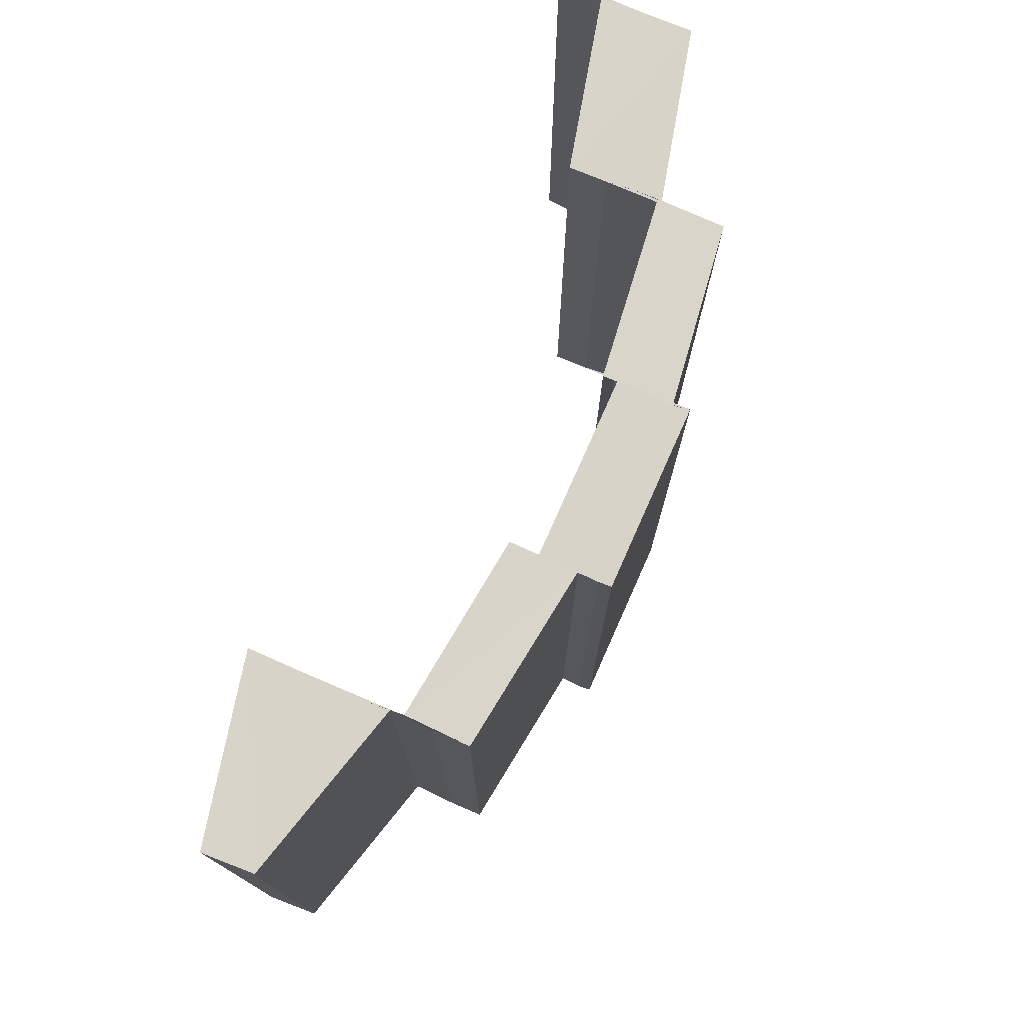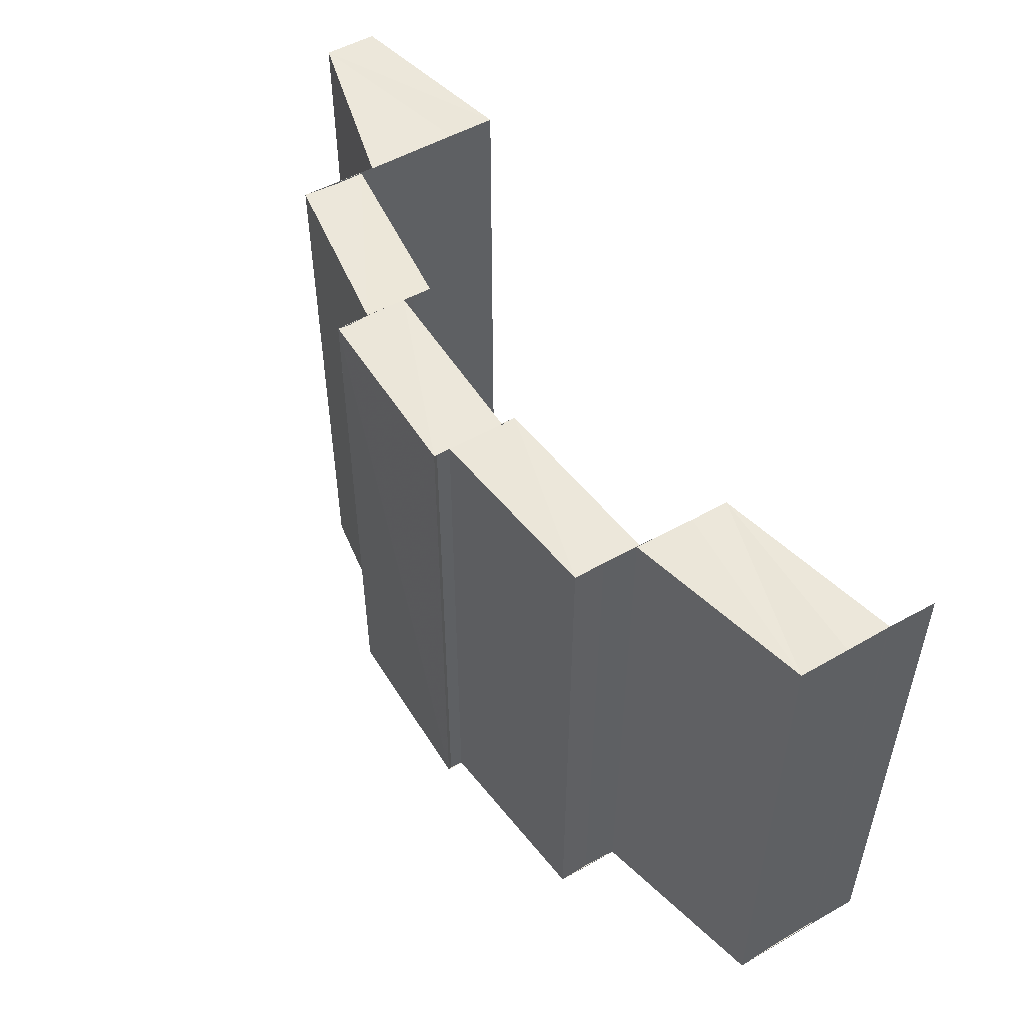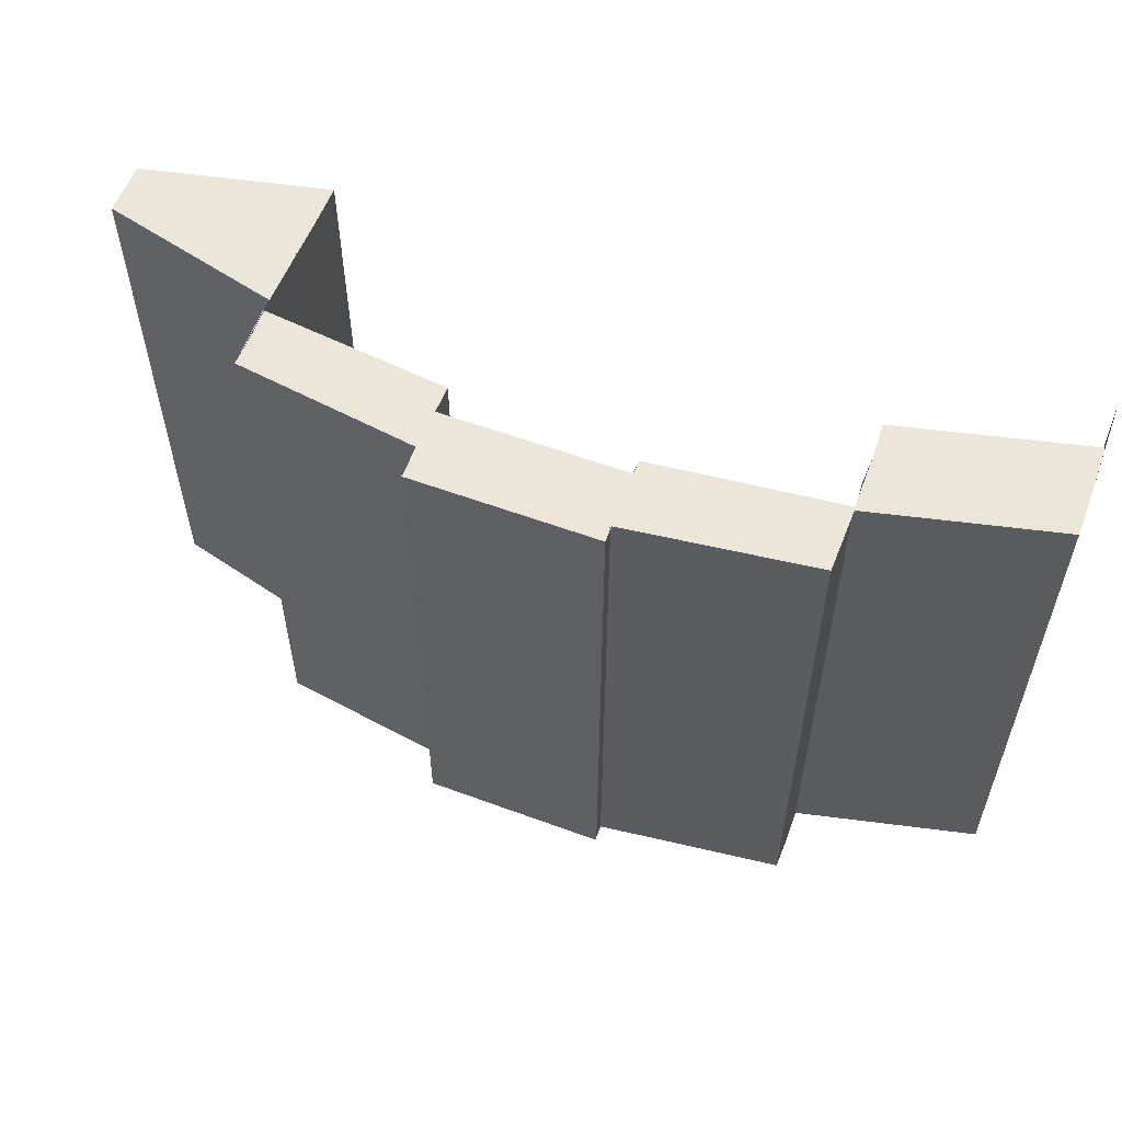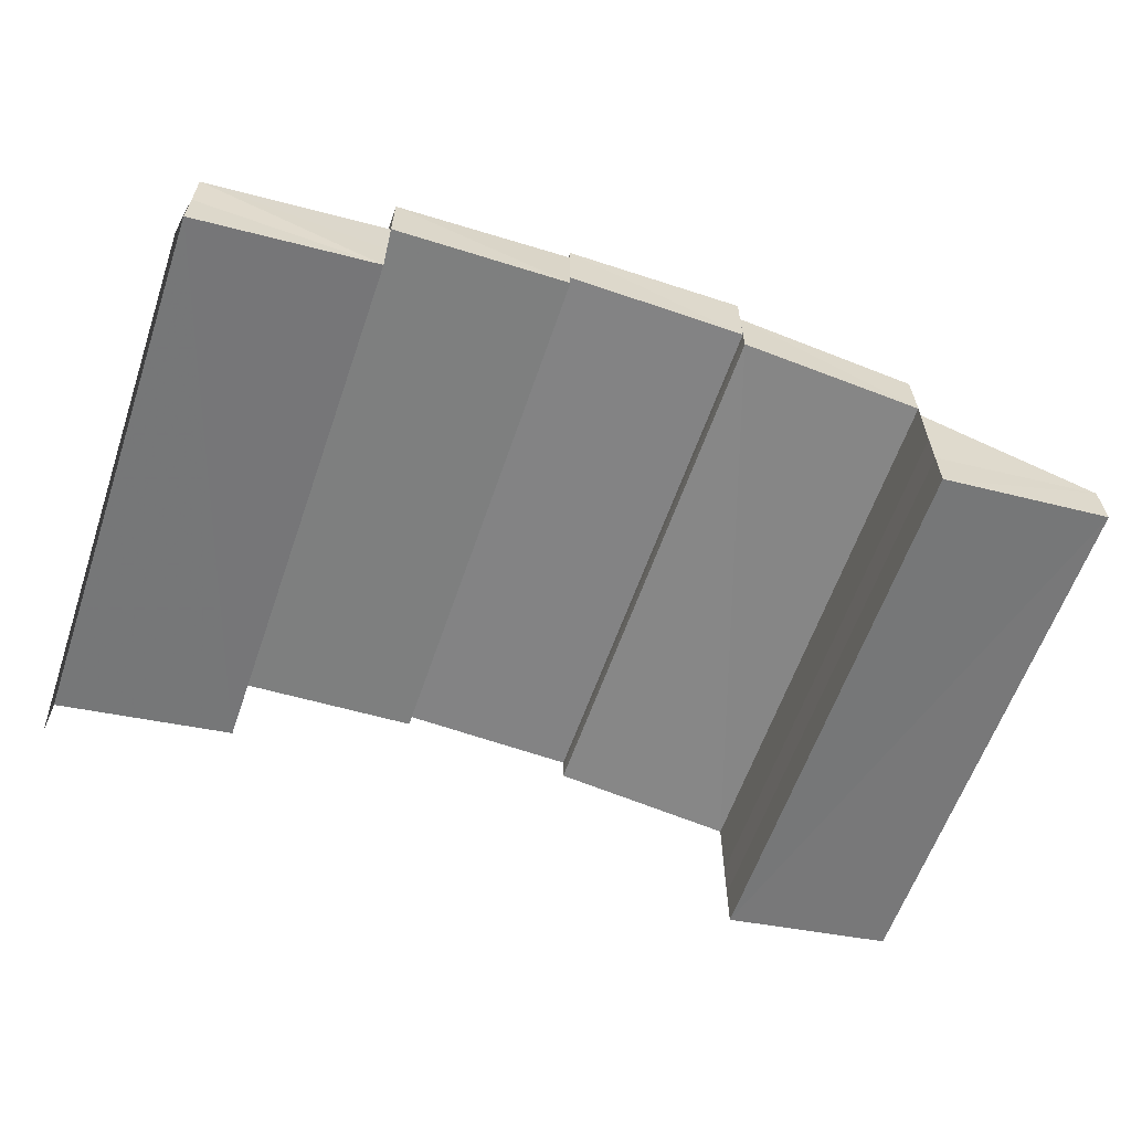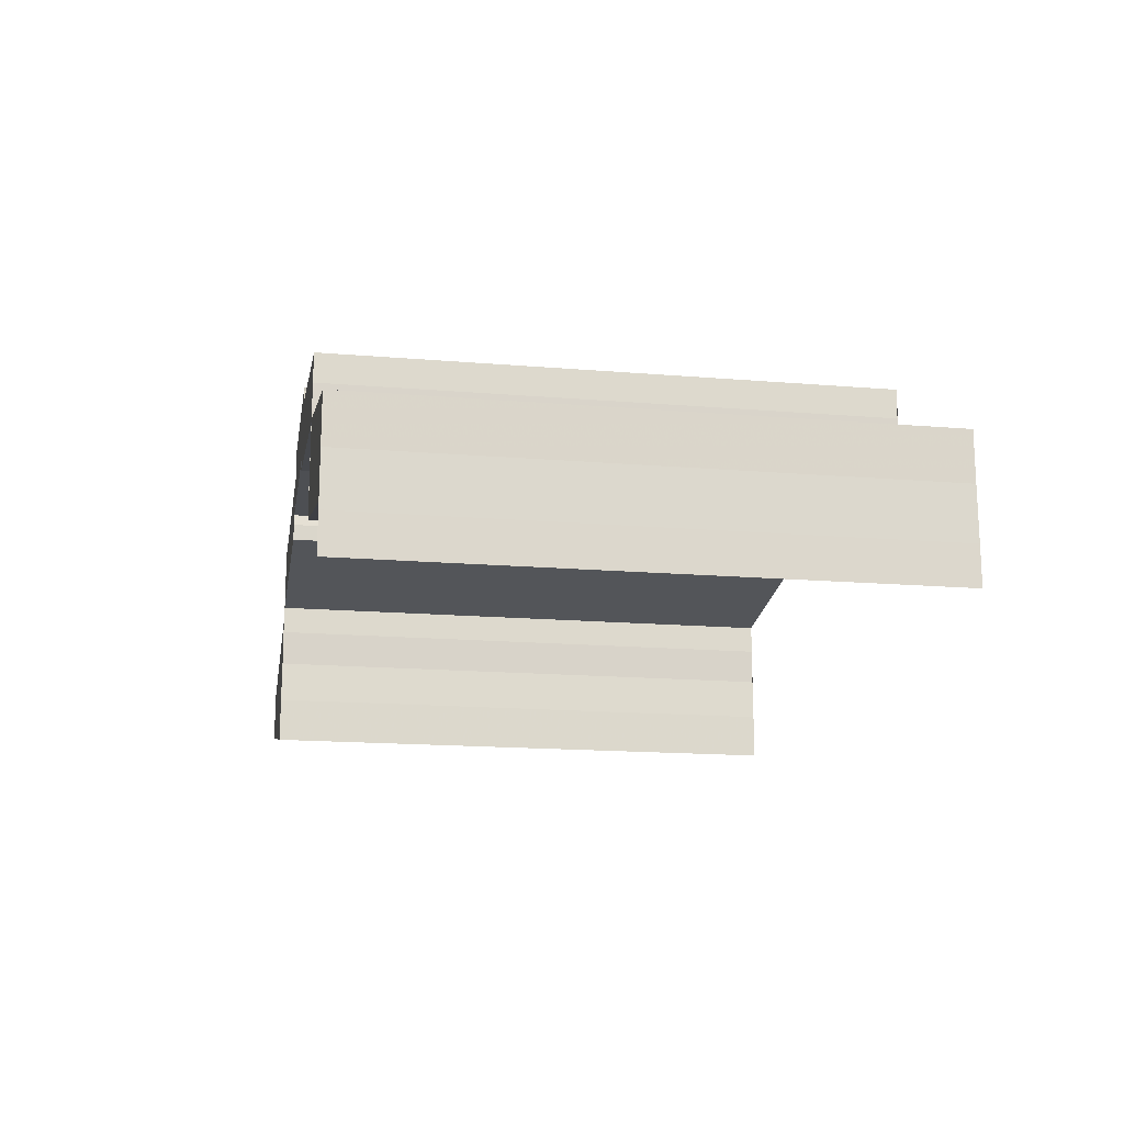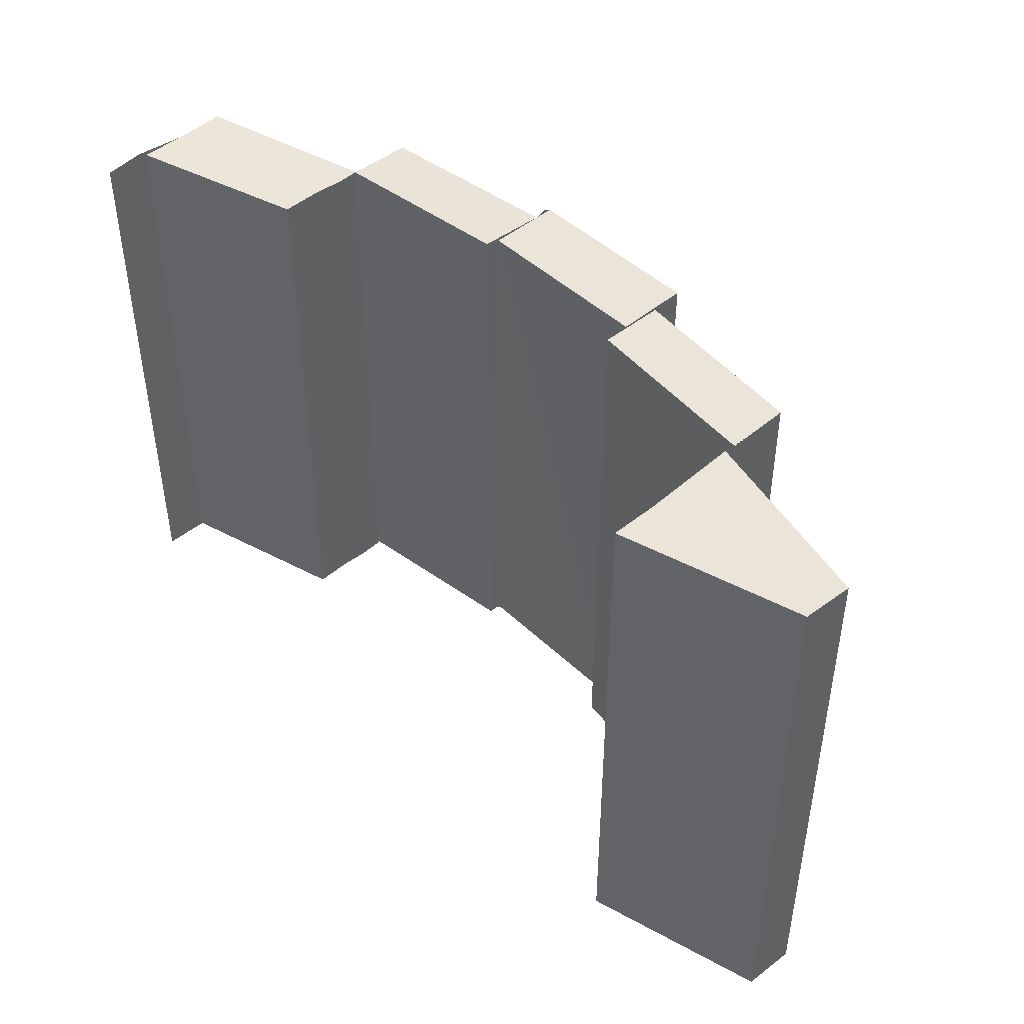
<metadata>
{"format":"obj","ext":"obj","renderer":"f3d","projection":"perspective","resolution":1024,"background":"white","views":[{"elev":75.4,"azim":-67.0,"up":"+Y"},{"elev":51.7,"azim":58.3,"up":"+Y"},{"elev":56.4,"azim":20.1,"up":"+Y"},{"elev":-60.8,"azim":160.9,"up":"+Z"},{"elev":-16.5,"azim":80.2,"up":"+Z"},{"elev":44.9,"azim":-134.1,"up":"+Y"}]}
</metadata>
<code>
o 5308
v 2167 1873 12.04
v 2167 1873 12.05
v 2167 1873 12.05
v 2167 1873 12.05
v 2167 1873 12.05
v 2167 1873 12.05
v 2167 1873 12.05
v 2167 1873 12.05
v 2167 1873 12.05
v 2167 1873 12.04
v 2167 1873 12.04
v 2167 1873 12.04
v 2167 1873 12.05
v 2167 1873 12.05
v 2167 1873 12.05
v 2167 1873 12.05
v 2167 1873 12.06
v 2167 1873 12.05
v 2167 1873 12.05
v 2167 1873 12.06
v 2167 1873 12.06
v 2167 1873 12.06
v 2167 1873 12.05
v 2167 1873 12.05
v 2167 1873 12.05
v 2167 1873 12.05
v 2167 1873 12.05
v 2167 1873 12.05
v 2167 1873 12.05
v 2167 1873 12.05
v 2167 1873 12.05
v 2167 1873 12.05
v 2167 1873 12.05
v 2167 1873 12.05
v 2167 1873 12.05
v 2167 1873 12.04
v 2167 1873 12.05
v 2167 1873 12.05
v 2167 1873 12.05
v 2167 1873 12.04
v 2167 1873 12.05
v 2167 1873 12.05
v 2167 1873 12.05
v 2167 1873 12.04
v 2167 1873 12.05
v 2167 1873 12.05
v 2167 1873 12.05
v 2167 1873 12.04
v 2167 1873 12.05
v 2167 1873 12.06
v 2167 1873 12.06
v 2167 1873 12.06
v 2167 1873 12.06
v 2167 1873 12.06
v 2167 1873 12.05
v 2167 1873 12.05
v 2167 1873 12.06
v 2167 1873 12.06
v 2167 1873 12.06
v 2167 1873 12.06
v 2167 1873 12.06
v 2167 1873 12.06
v 2167 1873 12.06
v 2167 1873 12.06
v 2167 1873 12.06
v 2167 1873 12.06
v 2167 1873 12.05
v 2167 1873 12.05
v 2167 1873 12.06
v 2167 1873 12.06
v 2167 1873 12.06
v 2167 1873 12.06
v 2167 1873 12.06
v 2167 1873 12.06
v 2167 1873 12.06
v 2167 1873 12.05
v 2167 1873 12.05
v 2167 1873 12.05
v 2167 1873 12.05
v 2167 1873 12.05
v 2167 1873 12.06
v 2167 1873 12.06
v 2167 1873 12.06
v 2167 1873 12.06
v 2167 1873 12.06
v 2167 1873 12.06
v 2167 1873 12.06
v 2167 1873 12.06
v 2167 1873 12.06
v 2167 1873 12.06
v 2167 1873 12.06
v 2167 1873 12.06
v 2167 1873 12.05
v 2167 1873 12.06
v 2167 1873 12.06
v 2167 1873 12.06
v 2167 1873 12.06
v 2167 1873 12.06
v 2167 1873 12.06
v 2167 1873 12.06
v 2167 1873 12.06
v 2167 1873 12.06
v 2167 1873 12.06
v 2167 1873 12.06
v 2167 1873 12.06
v 2167 1873 12.06
v 2167 1873 12.06
v 2167 1873 12.06
v 2167 1873 12.06
v 2167 1873 12.06
v 2167 1873 12.06
v 2167 1873 12.06
v 2167 1873 12.05
v 2167 1873 12.06
v 2167 1873 12.06
v 2167 1873 12.05
v 2167 1873 12.05
v 2167 1873 12.05
v 2167 1873 12.05
v 2167 1873 12.05
v 2167 1873 12.05
v 2167 1873 12.05
v 2167 1873 12.05
v 2167 1873 12.05
v 2167 1873 12.05
v 2167 1873 12.05
v 2167 1873 12.05
v 2167 1873 12.05
v 2167 1873 12.05
v 2167 1873 12.05
v 2167 1873 12.05
v 2167 1873 12.06
v 2167 1873 12.06
v 2167 1873 12.06
v 2167 1873 12.06
v 2167 1873 12.06
v 2167 1873 12.06
v 2167 1873 12.05
v 2167 1873 12.06
v 2167 1873 12.06
v 2167 1873 12.06
v 2167 1873 12.05
v 2167 1873 12.05
v 2167 1873 12.06
v 2167 1873 12.06
v 2167 1873 12.05
v 2167 1873 12.05
v 2167 1873 12.06
v 2167 1873 12.05
v 2167 1873 12.06
v 2167 1873 12.05
v 2167 1873 12.06
v 2167 1873 12.05
v 2167 1873 12.05
v 2167 1873 12.05
v 2167 1873 12.05
v 2167 1873 12.05
v 2167 1873 12.05
v 2167 1873 12.05
v 2167 1873 12.05
v 2167 1873 12.05
v 2167 1873 12.05
v 2167 1873 12.05
v 2167 1873 12.05
v 2167 1873 12.05
v 2167 1873 12.05
v 2167 1873 12.04
v 2167 1873 12.04
v 2167 1873 12.04
v 2167 1873 12.05
v 2167 1873 12.05
v 2167 1873 12.04
v 2167 1873 12.05
v 2167 1873 12.05
f 1 2 3
f 2 4 5
f 5 6 7
f 8 9 6
f 10 7 11
f 12 13 10
f 8 14 15
f 14 16 15
f 14 17 16
f 18 19 17
f 20 21 16
f 21 22 23
f 24 18 25
f 26 23 25
f 26 25 27
f 28 26 27
f 27 29 30
f 31 30 32
f 33 28 31
f 28 34 35
f 33 35 36
f 37 38 33
f 39 37 40
f 41 42 43
f 44 41 43
f 42 45 46
f 46 47 48
f 49 50 51
f 52 53 49
f 52 54 53
f 55 52 56
f 57 58 54
f 59 60 53
f 60 61 62
f 63 57 64
f 65 62 64
f 65 64 66
f 66 67 68
f 69 65 70
f 71 72 73
f 72 74 75
f 76 77 78
f 77 79 80
f 81 82 83
f 84 85 81
f 84 86 85
f 87 84 88
f 89 90 86
f 91 92 85
f 92 93 94
f 95 89 96
f 97 94 96
f 97 96 98
f 98 99 100
f 101 97 102
f 103 104 105
f 104 106 107
f 108 109 110
f 109 111 112
f 113 114 115
f 116 117 113
f 118 116 119
f 116 120 117
f 120 121 117
f 122 123 120
f 123 124 125
f 125 126 121
f 126 127 128
f 129 130 121
f 130 131 126
f 132 133 134
f 133 135 136
f 137 138 139
f 140 141 137
f 140 142 141
f 142 143 141
f 144 140 145
f 146 147 143
f 148 149 150
f 149 151 152
f 153 154 155
f 156 157 153
f 158 159 154
f 153 158 160
f 160 161 162
f 163 164 161
f 158 165 163
f 165 166 163
f 167 166 165
f 168 169 166
f 169 168 170
f 171 172 170
f 171 173 174

</code>
